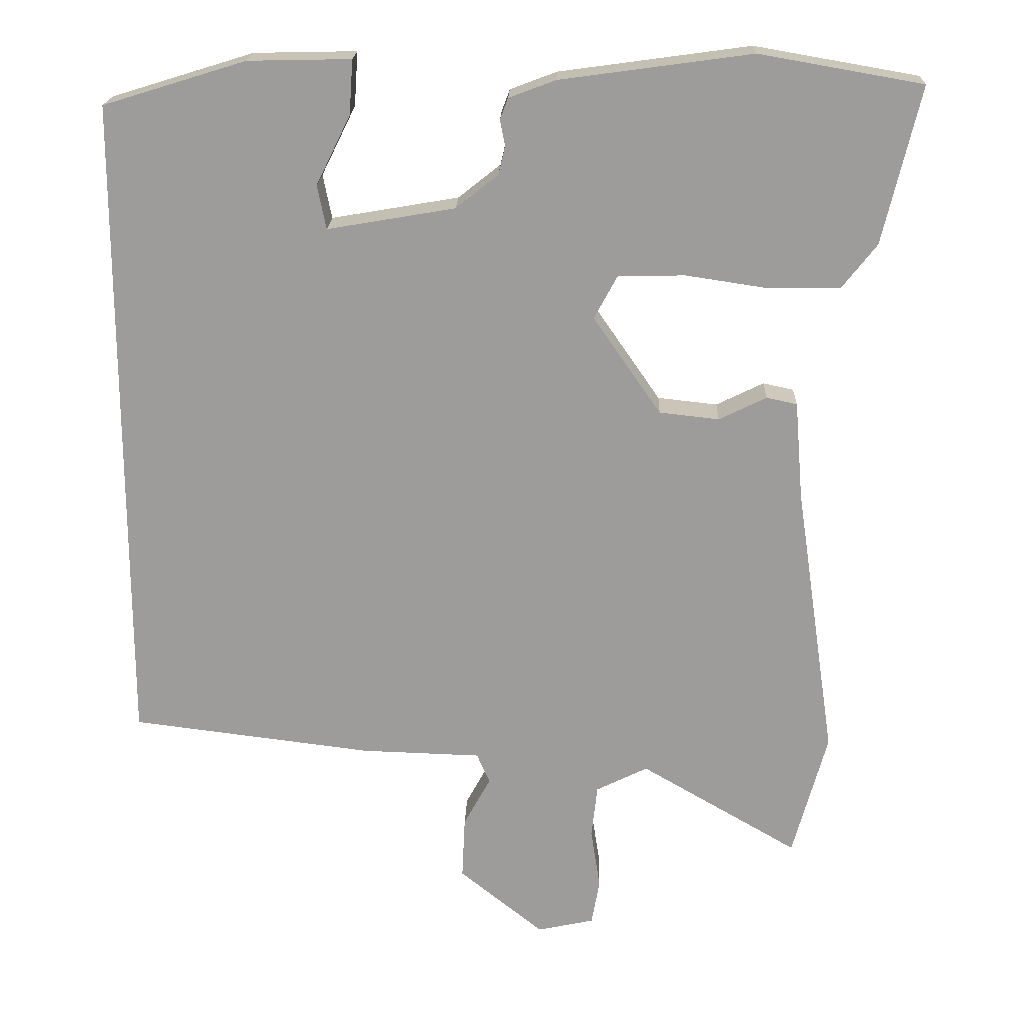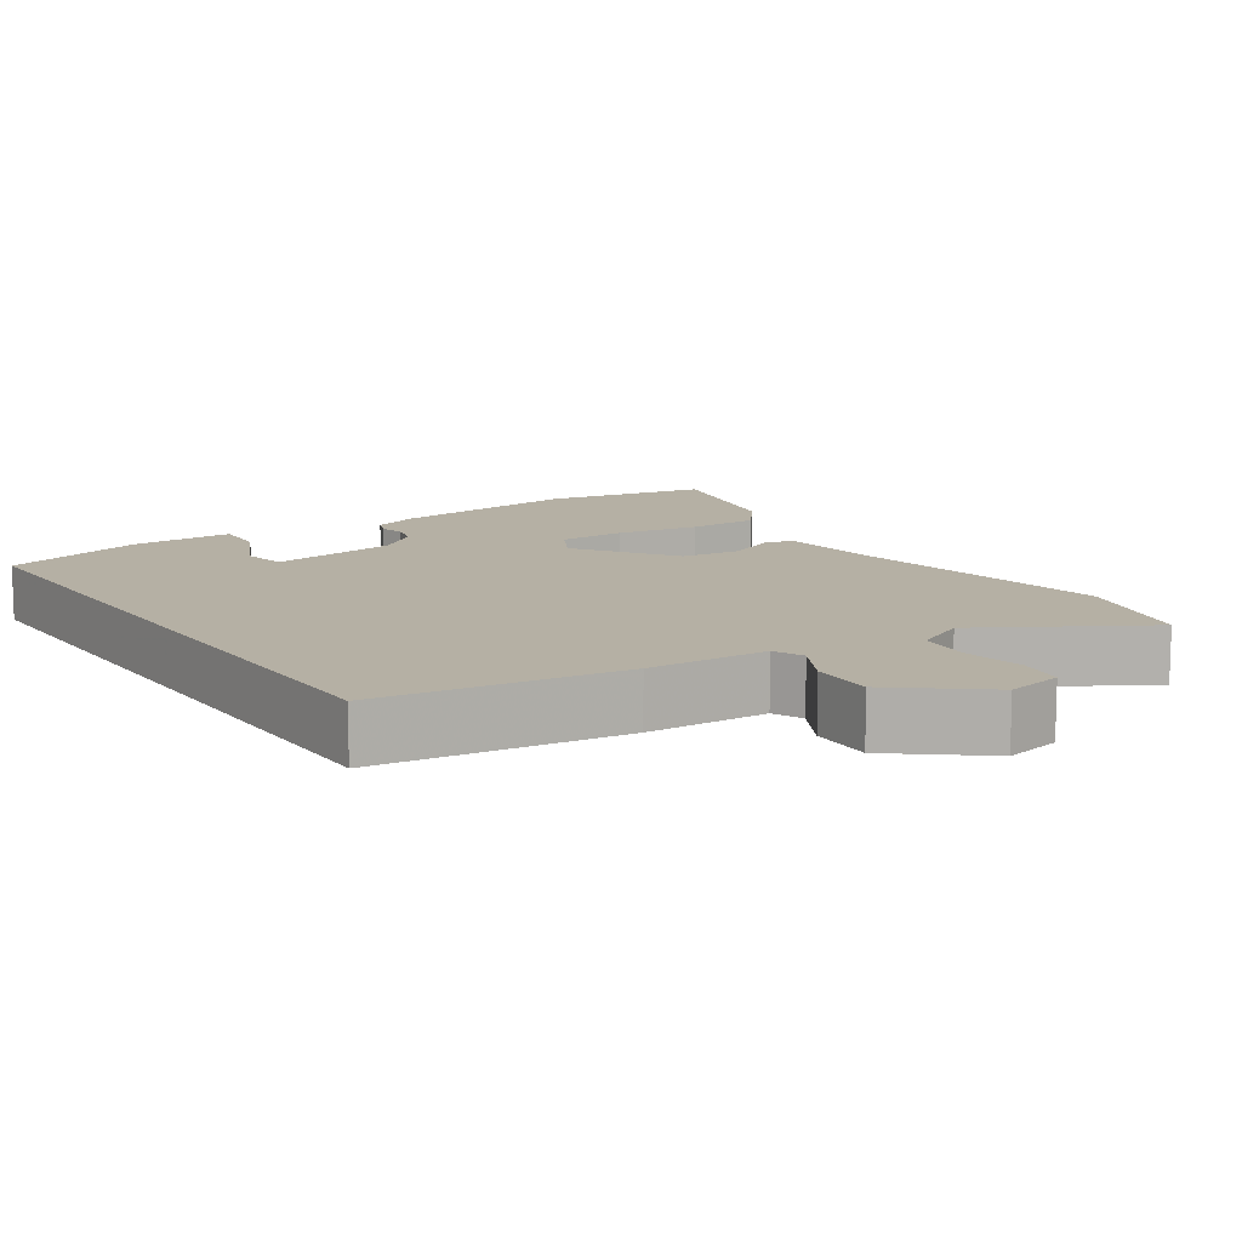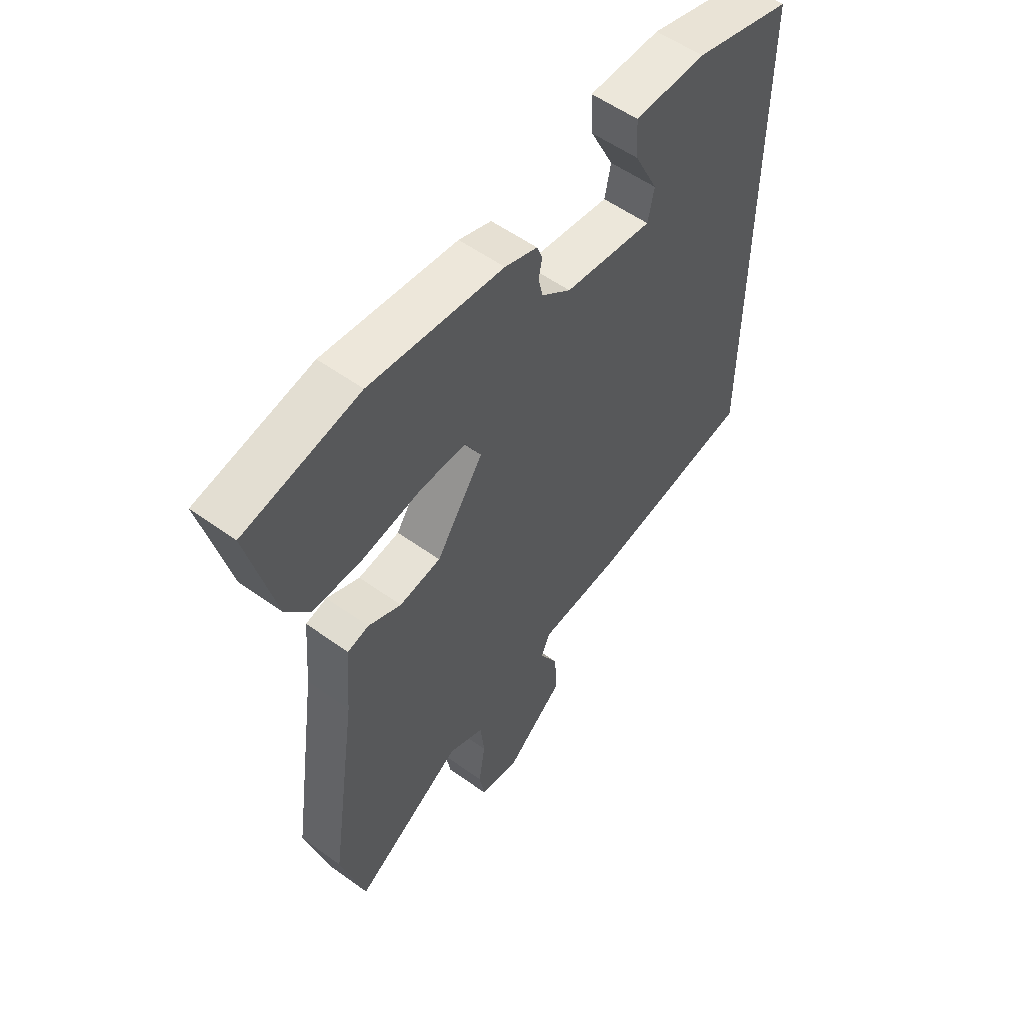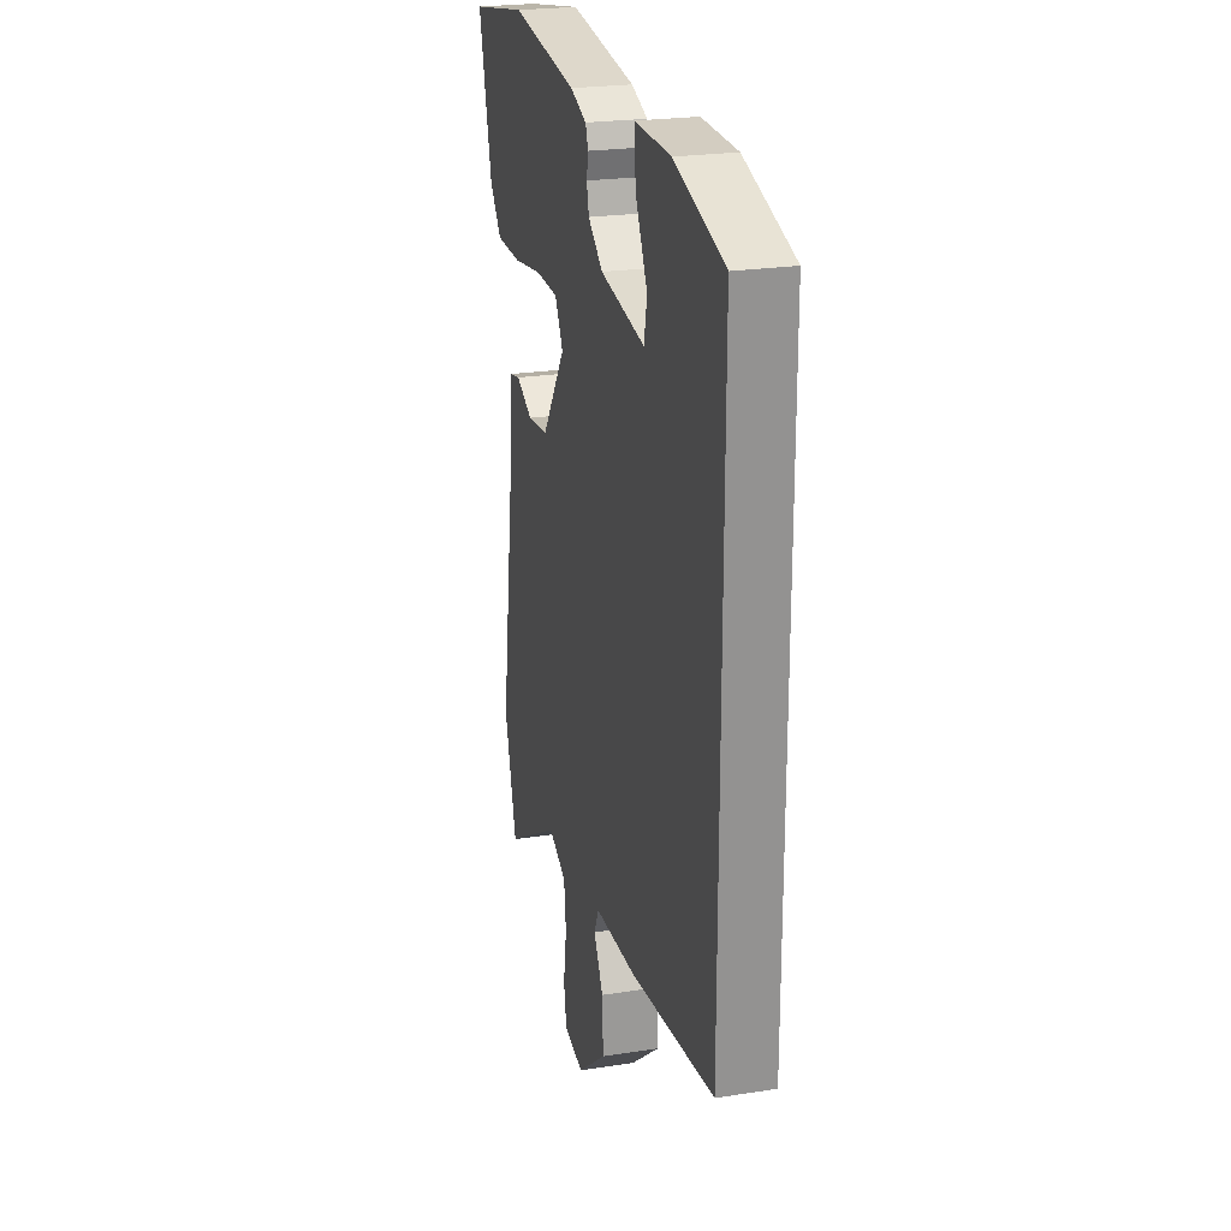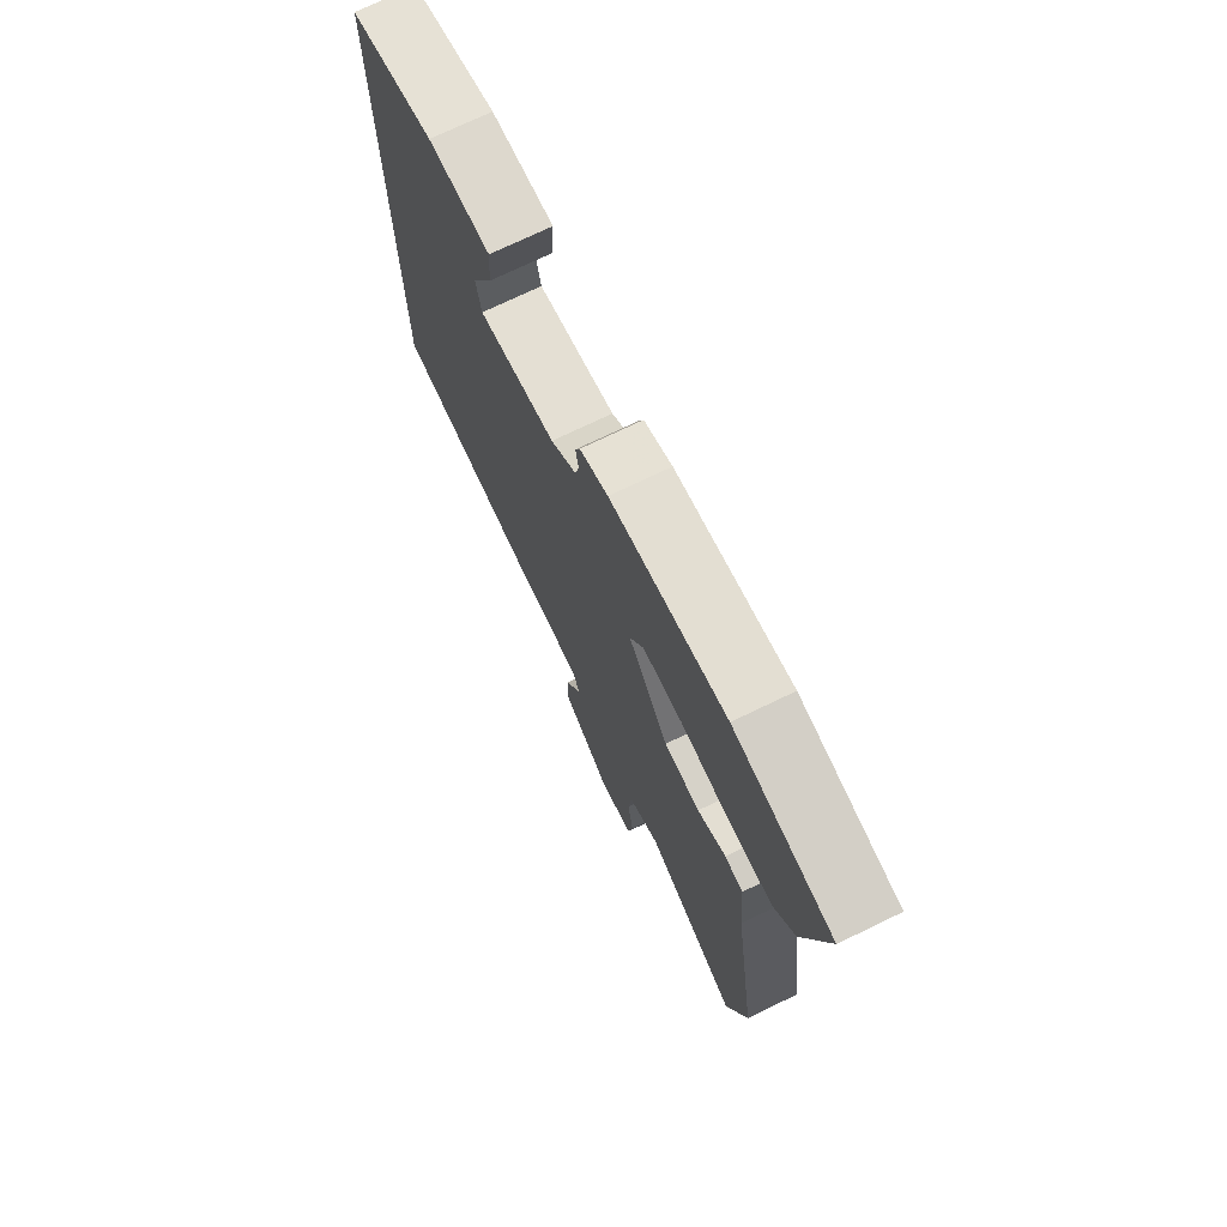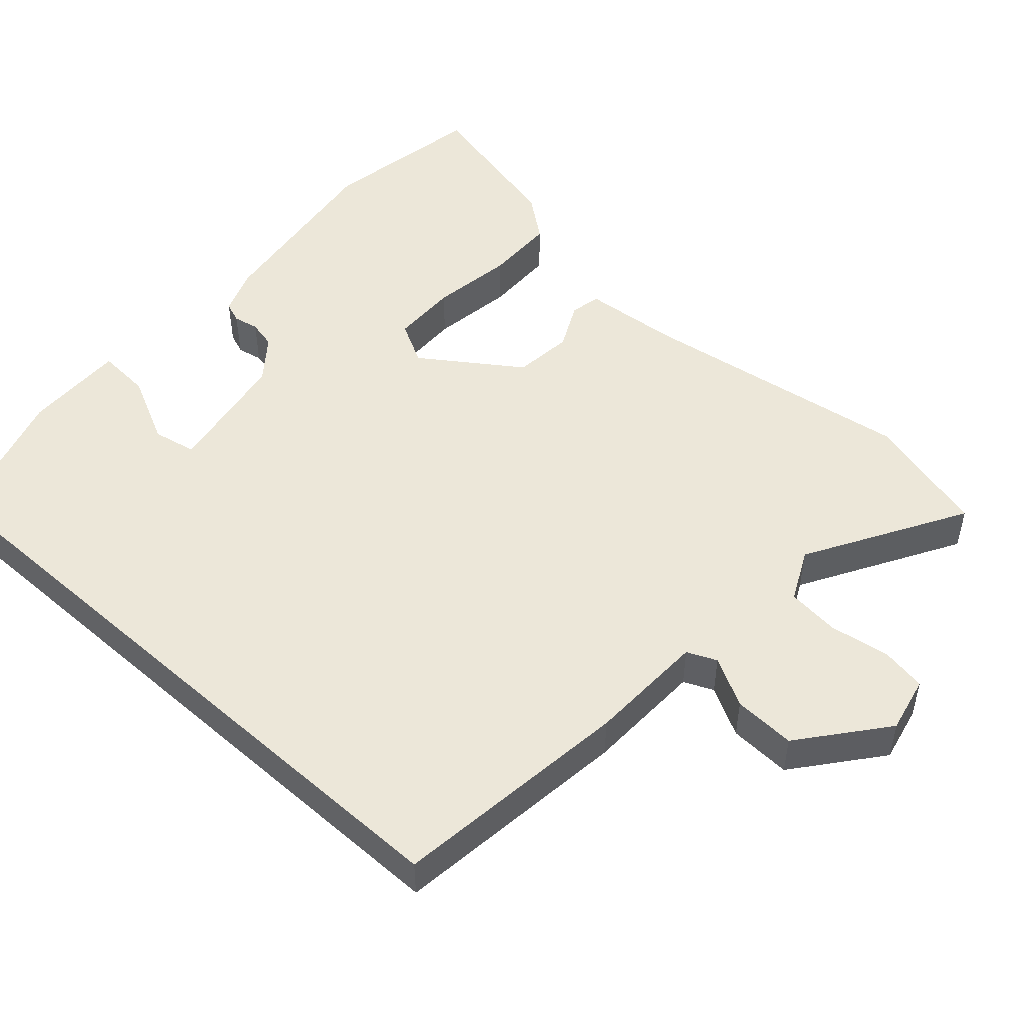
<metadata>
{"format":"obj","ext":"obj","renderer":"f3d","projection":"perspective","resolution":1024,"background":"white","views":[{"elev":19.7,"azim":-178.0,"up":"+Z"},{"elev":11.6,"azim":146.2,"up":"+Y"},{"elev":55.8,"azim":-52.9,"up":"+Z"},{"elev":23.6,"azim":75.3,"up":"+Z"},{"elev":73.1,"azim":-115.8,"up":"+Z"},{"elev":49.8,"azim":131.9,"up":"+Y"}]}
</metadata>
<code>
v -0.461 0.07 -0.643
v -0.508 0.07 -0.47
v -0.452 0.07 -0.09
v -0.441 0.07 0.043
v -0.399 0.07 0.052
v -0.334 0.07 0.02
v -0.252 0.07 0.029
v -0.159 0.07 0.163
v -0.191 0.07 0.222
v -0.282 0.07 0.224
v -0.396 0.07 0.207
v -0.494 0.07 0.209
v -0.541 0.07 0.269
v -0.592 0.07 0.484
v -0.368 0.07 0.523
v -0.106 0.07 0.487
v -0.042 0.07 0.463
v -0.031 0.07 0.434
v -0.038 0.07 0.399
v -0.029 0.07 0.36
v 0.029 0.07 0.314
v 0.204 0.07 0.284
v 0.216 0.07 0.344
v 0.169 0.07 0.439
v 0.164 0.07 0.513
v 0.305 0.07 0.51
v 0.5 0.07 0.45
v 0.5 0.07 -0.454
v 0.168 0.07 -0.495
v 0.004 0.07 -0.5
v -0.014 0.07 -0.541
v 0.023 0.07 -0.609
v 0.027 0.07 -0.695
v -0.089 0.07 -0.788
v -0.167 0.07 -0.771
v -0.178 0.07 -0.708
v -0.165 0.07 -0.625
v -0.173 0.07 -0.552
v -0.244 0.07 -0.517
v -0.461 0 -0.643
v -0.508 0 -0.47
v -0.452 0 -0.09
v -0.441 0 0.043
v -0.399 0 0.052
v -0.334 0 0.02
v -0.252 0 0.029
v -0.159 0 0.163
v -0.191 0 0.222
v -0.282 0 0.224
v -0.396 0 0.207
v -0.494 0 0.209
v -0.541 0 0.269
v -0.592 0 0.484
v -0.368 0 0.523
v -0.106 0 0.487
v -0.042 0 0.463
v -0.031 0 0.434
v -0.038 0 0.399
v -0.029 0 0.36
v 0.029 0 0.314
v 0.204 0 0.284
v 0.216 0 0.344
v 0.169 0 0.439
v 0.164 0 0.513
v 0.305 0 0.51
v 0.5 0 0.45
v 0.5 0 -0.454
v 0.168 0 -0.495
v 0.004 0 -0.5
v -0.014 0 -0.541
v 0.023 0 -0.609
v 0.027 0 -0.695
v -0.089 0 -0.788
v -0.167 0 -0.771
v -0.178 0 -0.708
v -0.165 0 -0.625
v -0.173 0 -0.552
v -0.244 0 -0.517
f 34 35 36 37
f 34 37 38
f 31 32 33 34
f 31 34 38
f 30 31 38 39
f 28 29 30
f 27 28 30 39
f 23 24 25 26
f 22 23 26 27
f 16 17 18 19
f 16 19 20
f 15 16 20
f 14 15 20 21
f 10 11 12 13
f 9 10 13 14
f 3 4 5 6
f 3 6 7
f 2 3 7
f 1 2 7 8
f 22 27 39 1
f 21 22 1 8
f 9 14 21
f 8 9 21
f 76 75 74 73
f 77 76 73
f 73 72 71 70
f 77 73 70
f 78 77 70 69
f 69 68 67
f 78 69 67 66
f 65 64 63 62
f 66 65 62 61
f 58 57 56 55
f 59 58 55
f 59 55 54
f 60 59 54 53
f 52 51 50 49
f 53 52 49 48
f 45 44 43 42
f 46 45 42
f 46 42 41
f 47 46 41 40
f 40 78 66 61
f 47 40 61 60
f 60 53 48
f 60 48 47
f 1 40 41 2
f 2 41 42 3
f 3 42 43 4
f 4 43 44 5
f 5 44 45 6
f 6 45 46 7
f 7 46 47 8
f 8 47 48 9
f 9 48 49 10
f 10 49 50 11
f 11 50 51 12
f 12 51 52 13
f 13 52 53 14
f 14 53 54 15
f 15 54 55 16
f 16 55 56 17
f 17 56 57 18
f 18 57 58 19
f 19 58 59 20
f 20 59 60 21
f 21 60 61 22
f 22 61 62 23
f 23 62 63 24
f 24 63 64 25
f 25 64 65 26
f 26 65 66 27
f 27 66 67 28
f 28 67 68 29
f 29 68 69 30
f 30 69 70 31
f 31 70 71 32
f 32 71 72 33
f 33 72 73 34
f 34 73 74 35
f 35 74 75 36
f 36 75 76 37
f 37 76 77 38
f 38 77 78 39
f 39 78 40 1

</code>
